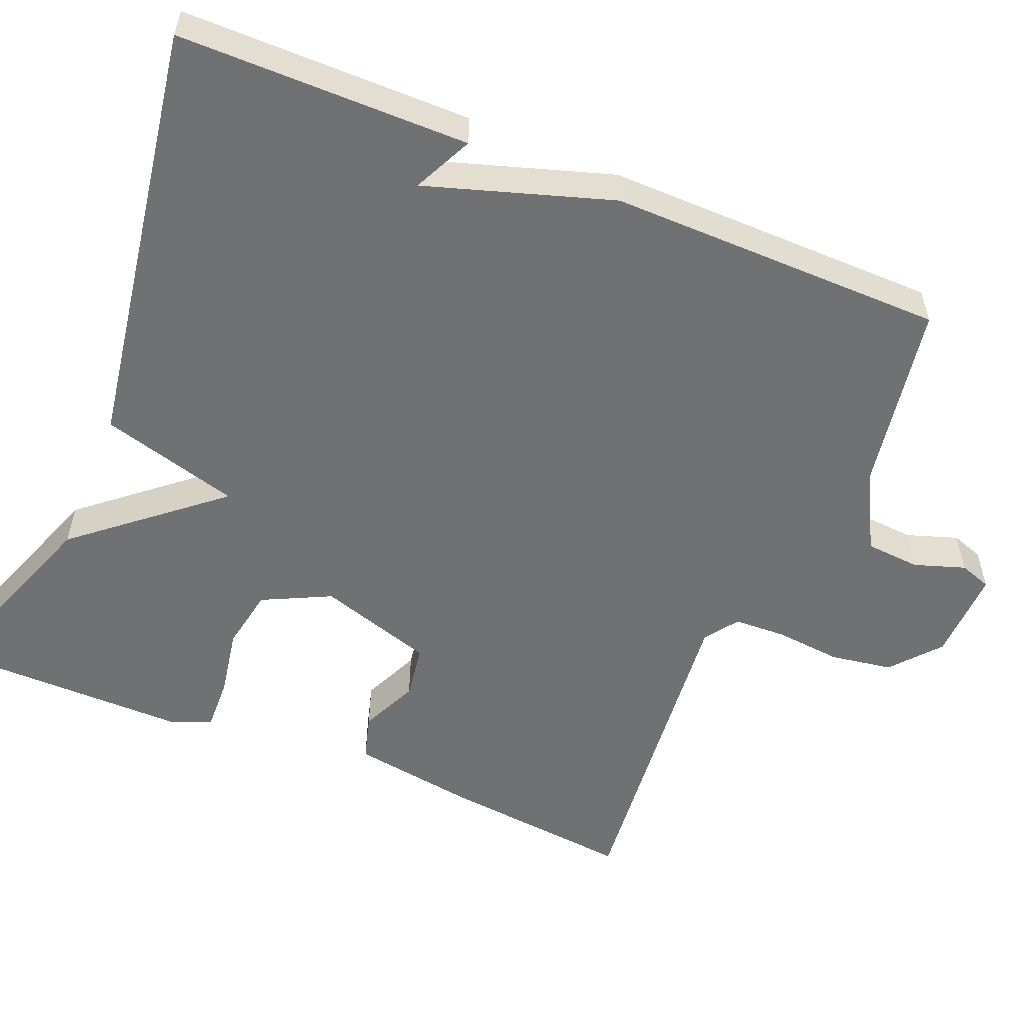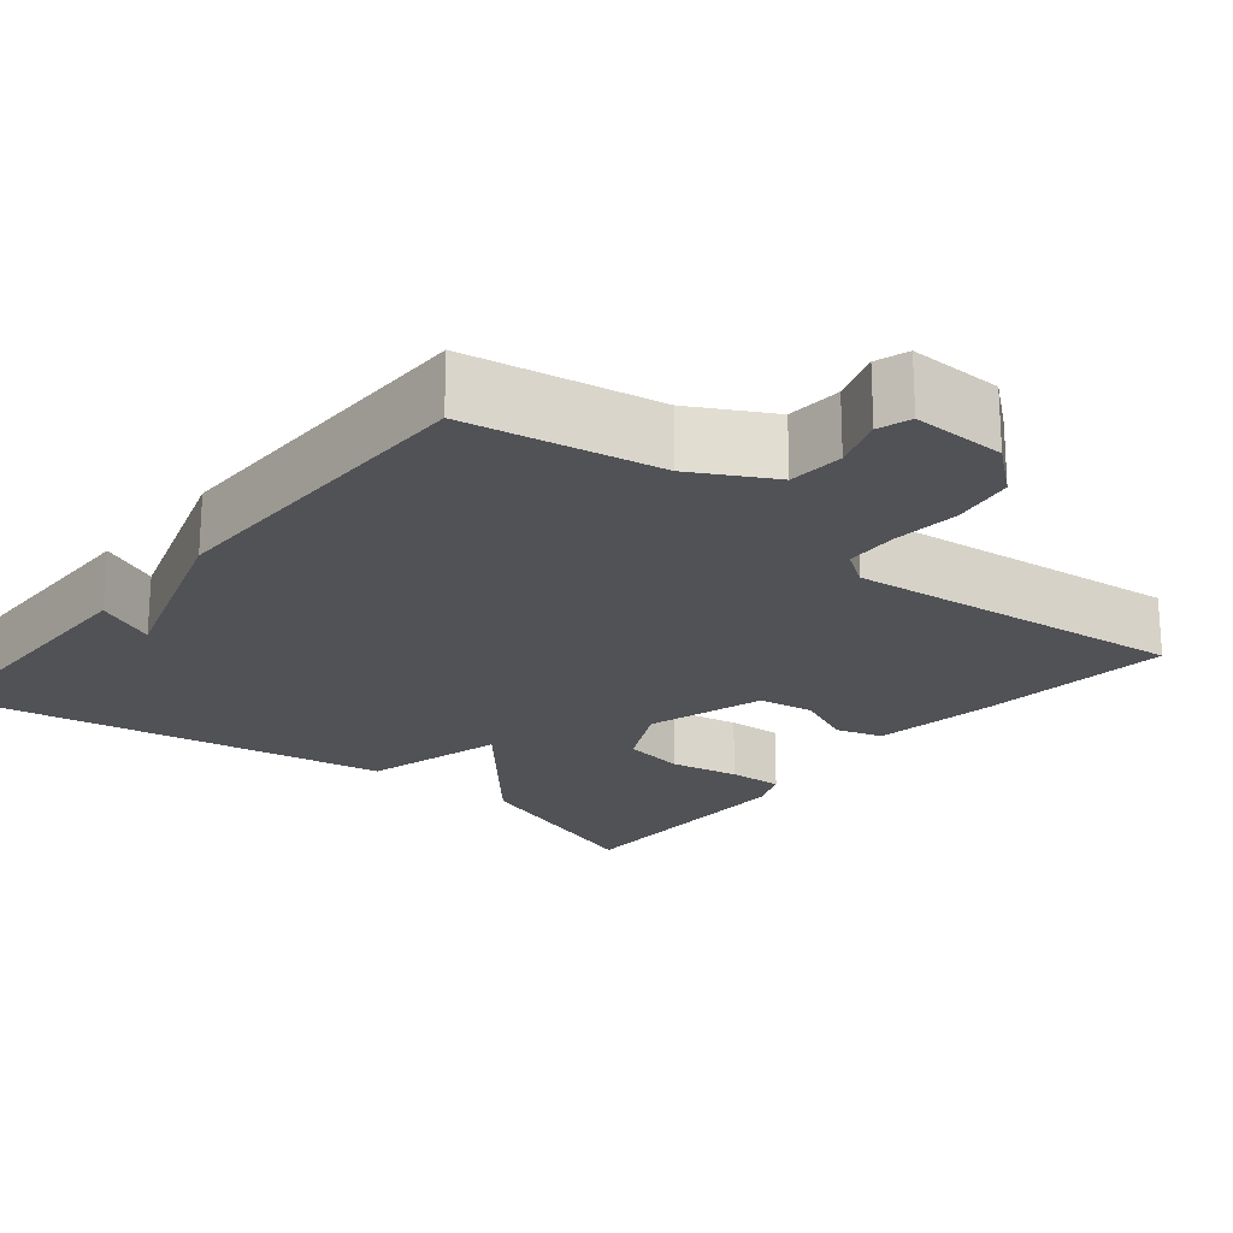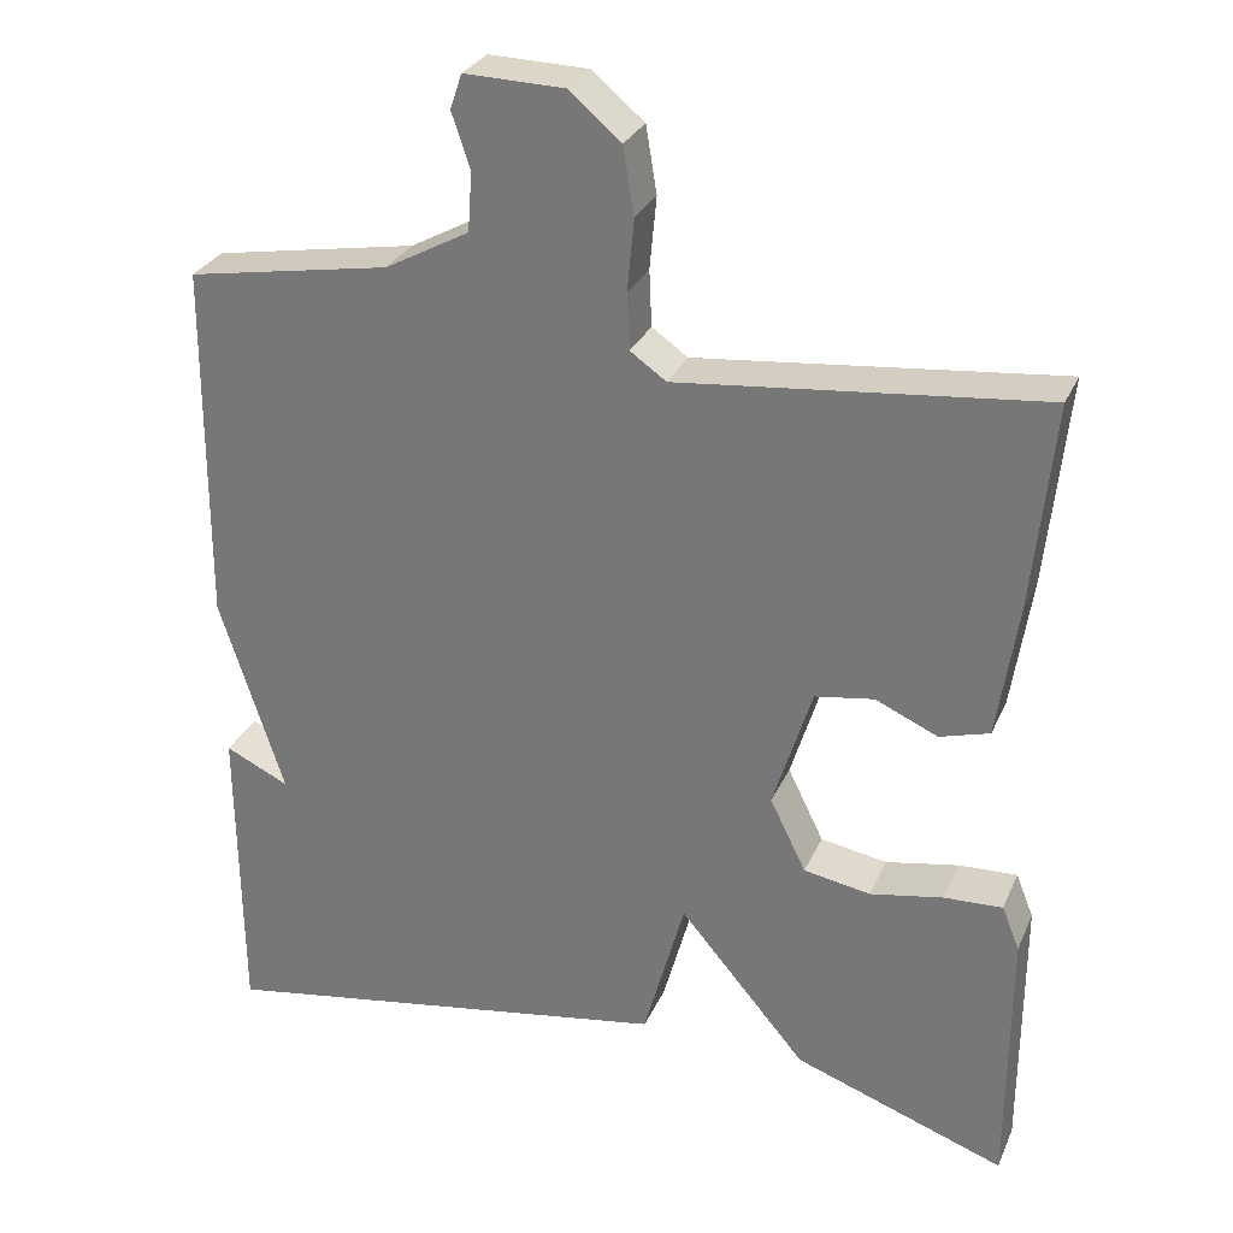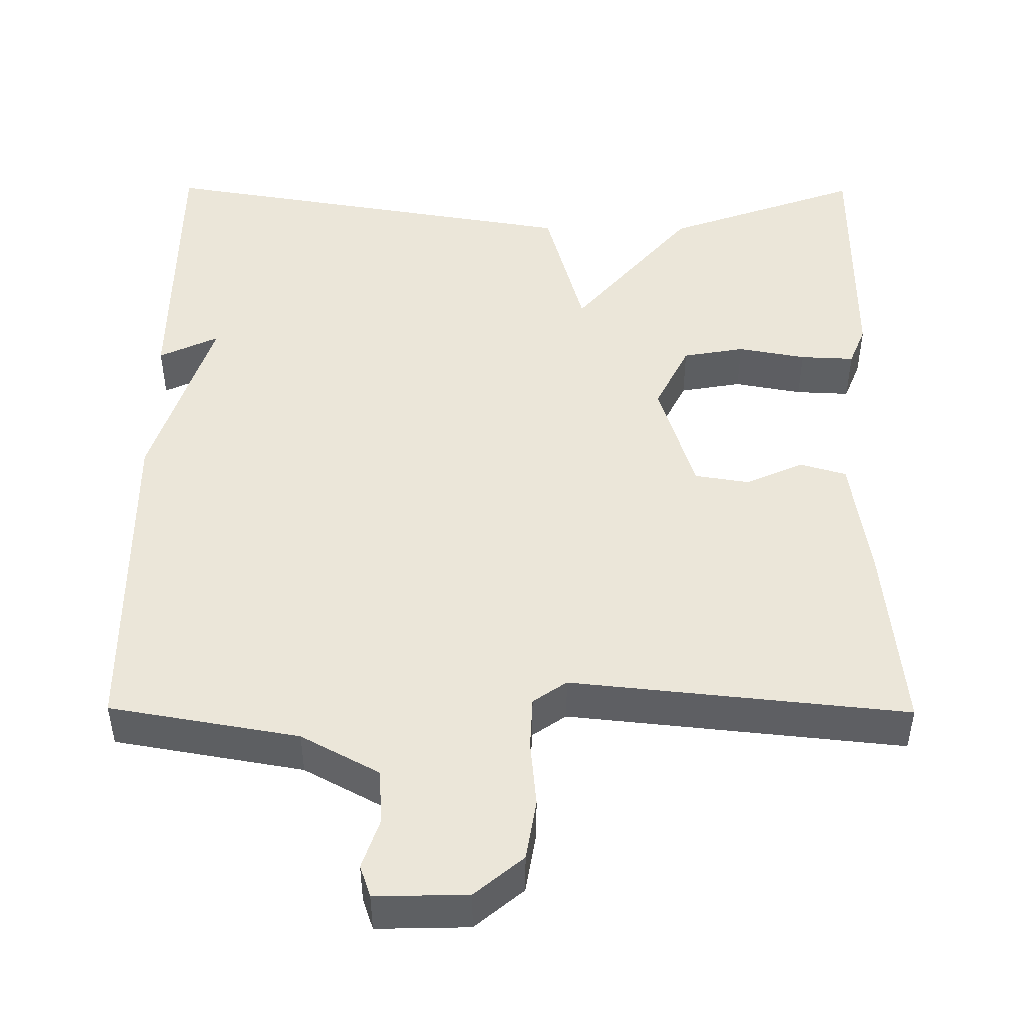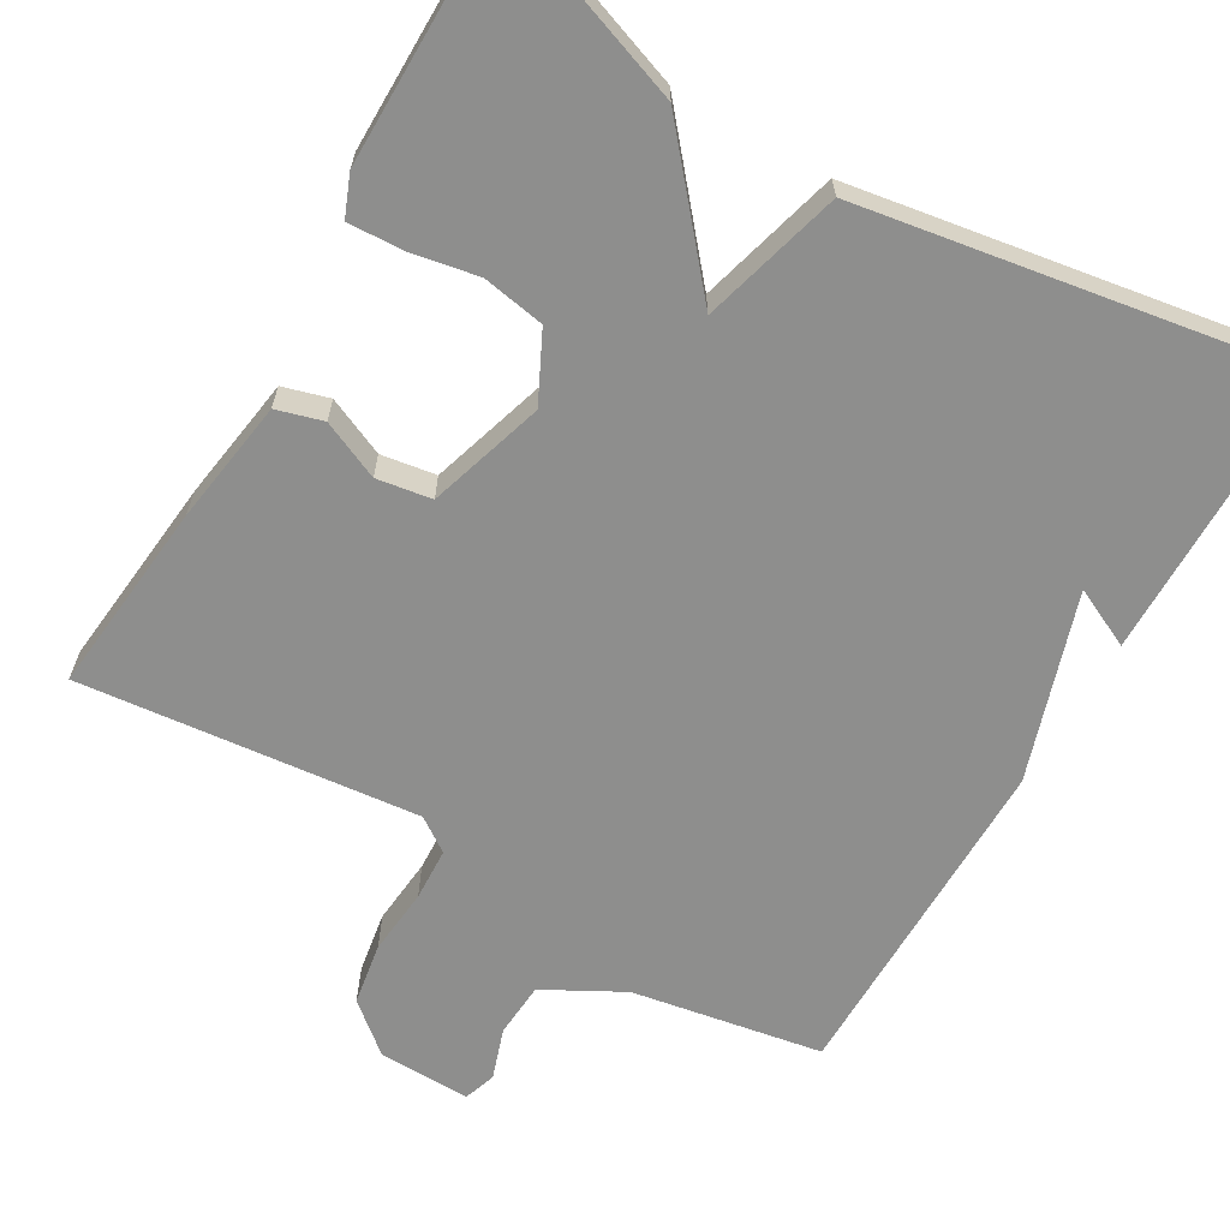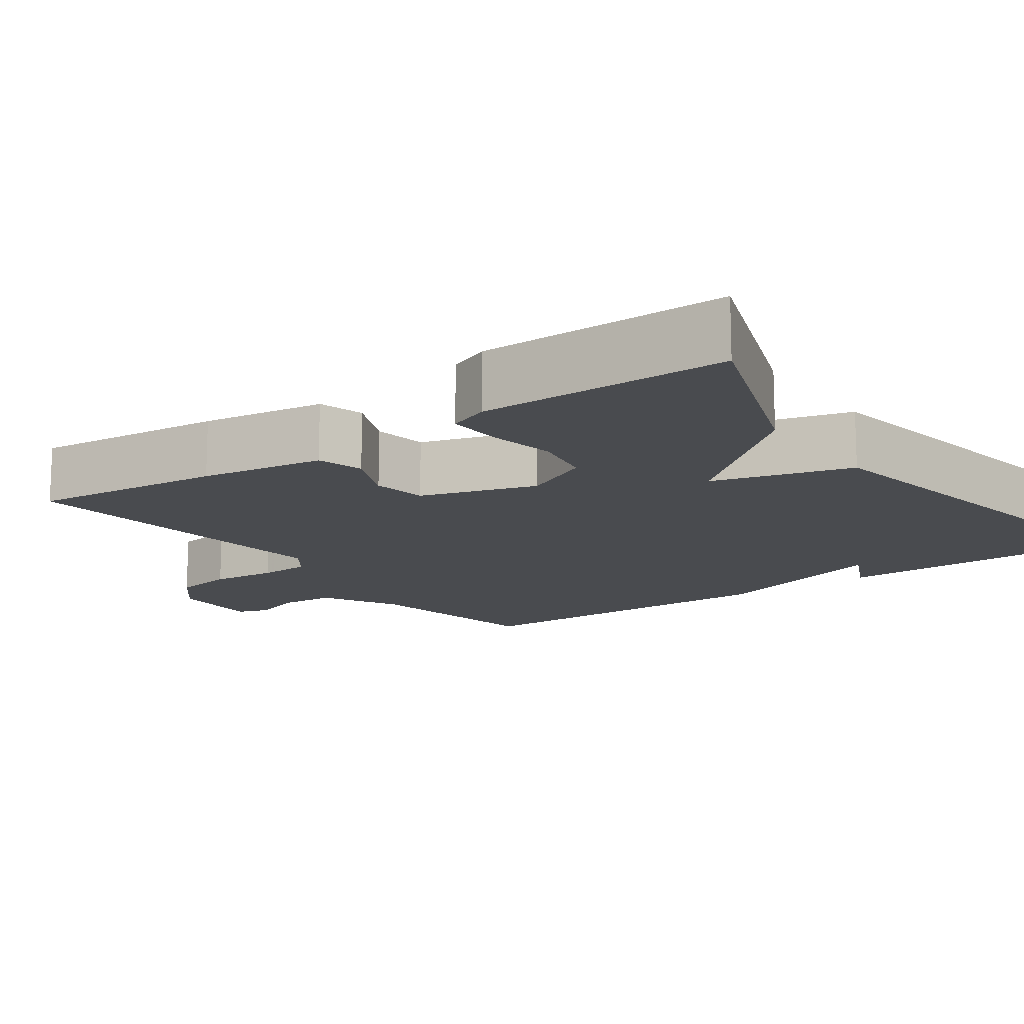
<metadata>
{"format":"obj","ext":"obj","renderer":"f3d","projection":"perspective","resolution":1024,"background":"white","views":[{"elev":-55.1,"azim":-112.6,"up":"+Y"},{"elev":-21.2,"azim":-39.0,"up":"+Y"},{"elev":28.9,"azim":20.5,"up":"+Z"},{"elev":47.7,"azim":0.4,"up":"+Y"},{"elev":-64.8,"azim":149.9,"up":"+Y"},{"elev":-14.1,"azim":125.6,"up":"+Y"}]}
</metadata>
<code>
v -0.5 0.07 -0.5
v -0.503 0.07 -0.13
v -0.427 0.07 -0.166
v -0.503 0.07 0.07
v -0.5 0.07 0.5
v -0.258 0.07 0.542
v -0.158 0.07 0.596
v -0.153 0.07 0.666
v -0.175 0.07 0.731
v -0.161 0.07 0.772
v -0.043 0.07 0.769
v 0.019 0.07 0.717
v 0.032 0.07 0.638
v 0.024 0.07 0.553
v 0.027 0.07 0.486
v 0.07 0.07 0.456
v 0.5 0.07 0.5
v 0.475 0.07 0.254
v 0.451 0.07 0.095
v 0.392 0.07 0.078
v 0.318 0.07 0.111
v 0.248 0.07 0.1
v 0.202 0.07 -0.048
v 0.245 0.07 -0.135
v 0.324 0.07 -0.149
v 0.411 0.07 -0.133
v 0.48 0.07 -0.13
v 0.501 0.07 -0.182
v 0.5 0.07 -0.5
v 0.249 0.07 -0.41
v 0.098 0.07 -0.232
v 0.049 0.07 -0.41
v -0.5 0 -0.5
v -0.503 0 -0.13
v -0.427 0 -0.166
v -0.503 0 0.07
v -0.5 0 0.5
v -0.258 0 0.542
v -0.158 0 0.596
v -0.153 0 0.666
v -0.175 0 0.731
v -0.161 0 0.772
v -0.043 0 0.769
v 0.019 0 0.717
v 0.032 0 0.638
v 0.024 0 0.553
v 0.027 0 0.486
v 0.07 0 0.456
v 0.5 0 0.5
v 0.475 0 0.254
v 0.451 0 0.095
v 0.392 0 0.078
v 0.318 0 0.111
v 0.248 0 0.1
v 0.202 0 -0.048
v 0.245 0 -0.135
v 0.324 0 -0.149
v 0.411 0 -0.133
v 0.48 0 -0.13
v 0.501 0 -0.182
v 0.5 0 -0.5
v 0.249 0 -0.41
v 0.098 0 -0.232
v 0.049 0 -0.41
f 31 32 1
f 29 30 31
f 28 29 31
f 27 28 31
f 26 27 31
f 25 26 31
f 24 25 31
f 23 24 31 1
f 22 23 1
f 19 20 21
f 18 19 21
f 17 18 21
f 16 17 21
f 15 16 21 22
f 12 13 14
f 11 12 14
f 10 11 14
f 9 10 14
f 8 9 14
f 7 8 14 15
f 15 22 1
f 7 15 1
f 6 7 1
f 3 4 5 6
f 1 2 3
f 1 3 6
f 33 64 63
f 63 62 61
f 63 61 60
f 63 60 59
f 63 59 58
f 63 58 57
f 63 57 56
f 33 63 56 55
f 33 55 54
f 53 52 51
f 53 51 50
f 53 50 49
f 53 49 48
f 54 53 48 47
f 46 45 44
f 46 44 43
f 46 43 42
f 46 42 41
f 46 41 40
f 47 46 40 39
f 33 54 47
f 33 47 39
f 33 39 38
f 38 37 36 35
f 35 34 33
f 38 35 33
f 1 33 34 2
f 2 34 35 3
f 3 35 36 4
f 4 36 37 5
f 5 37 38 6
f 6 38 39 7
f 7 39 40 8
f 8 40 41 9
f 9 41 42 10
f 10 42 43 11
f 11 43 44 12
f 12 44 45 13
f 13 45 46 14
f 14 46 47 15
f 15 47 48 16
f 16 48 49 17
f 17 49 50 18
f 18 50 51 19
f 19 51 52 20
f 20 52 53 21
f 21 53 54 22
f 22 54 55 23
f 23 55 56 24
f 24 56 57 25
f 25 57 58 26
f 26 58 59 27
f 27 59 60 28
f 28 60 61 29
f 29 61 62 30
f 30 62 63 31
f 31 63 64 32
f 32 64 33 1

</code>
